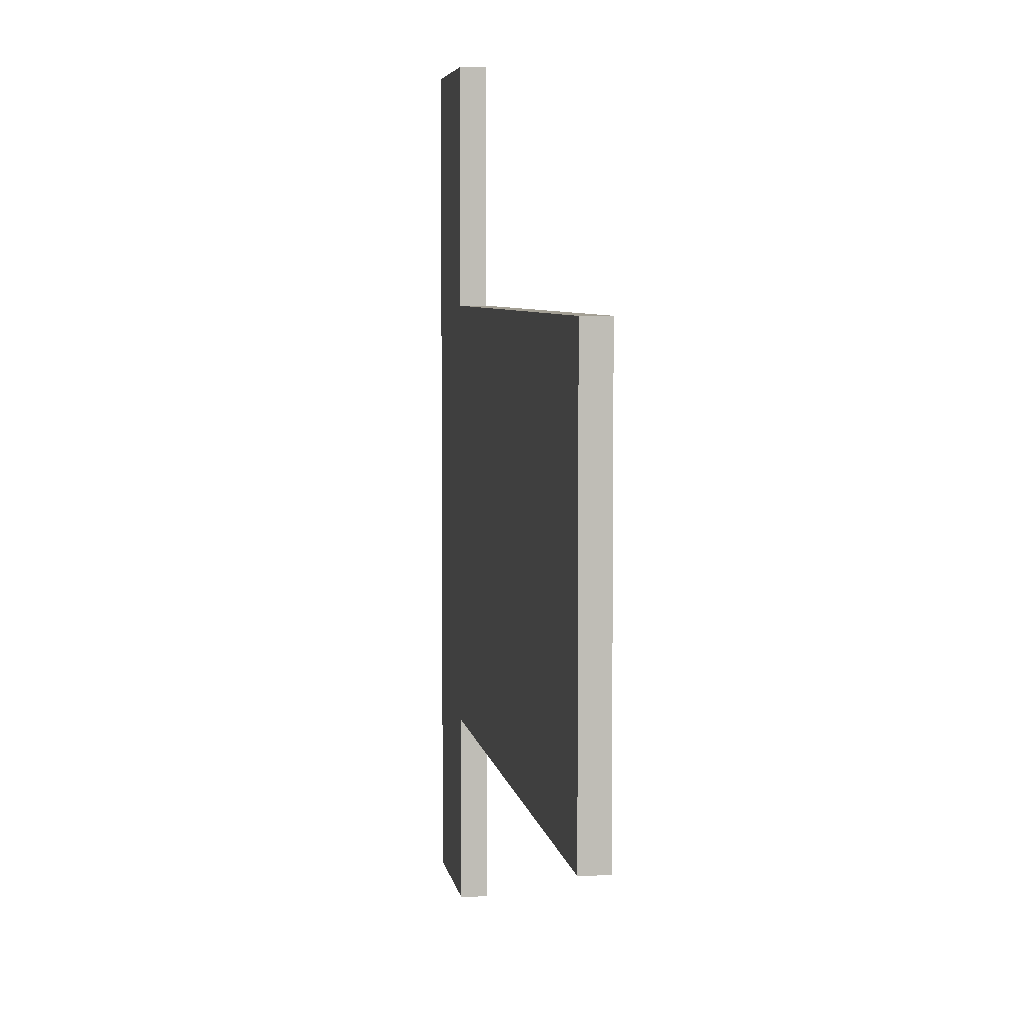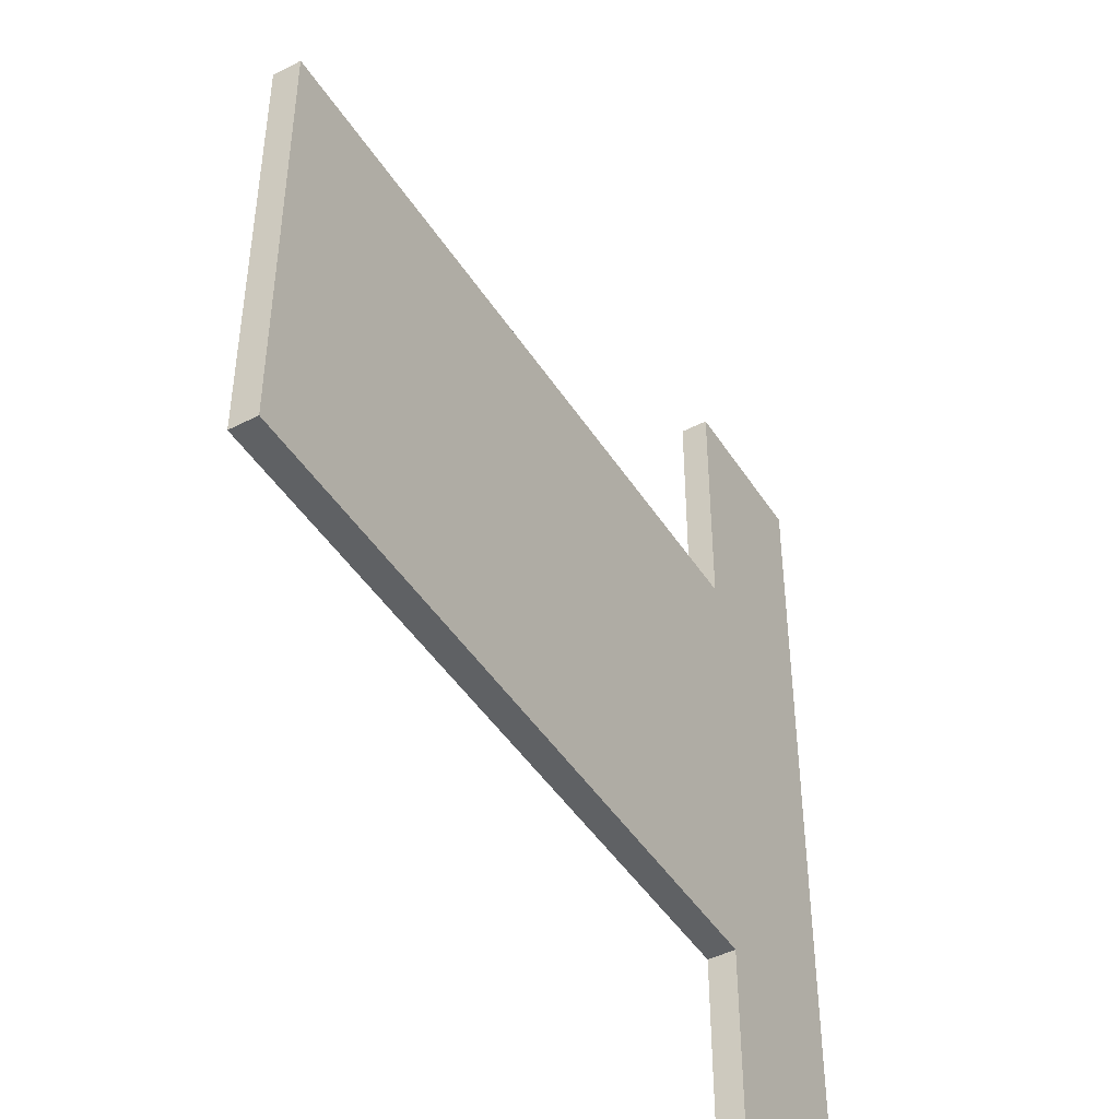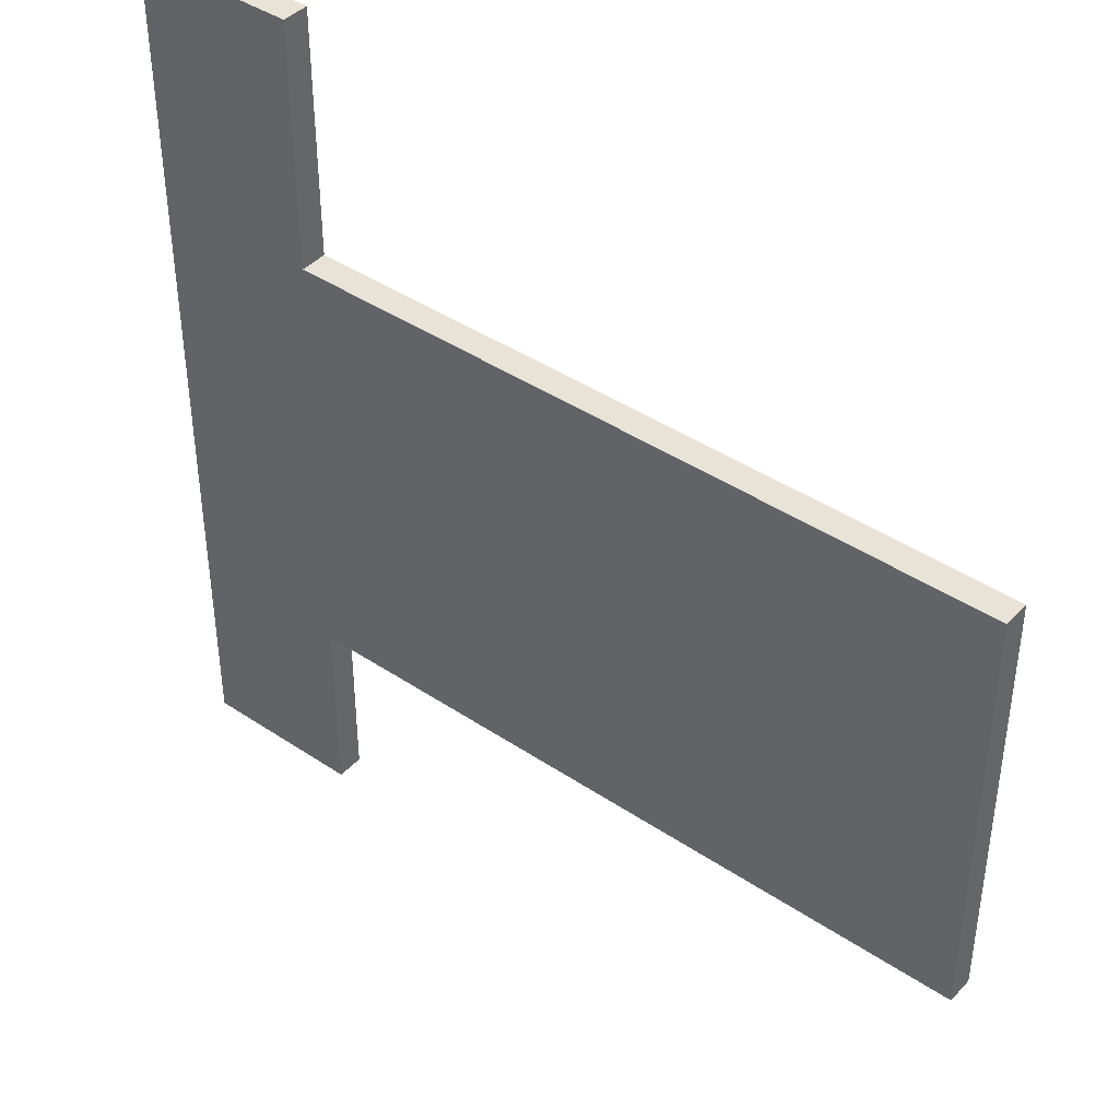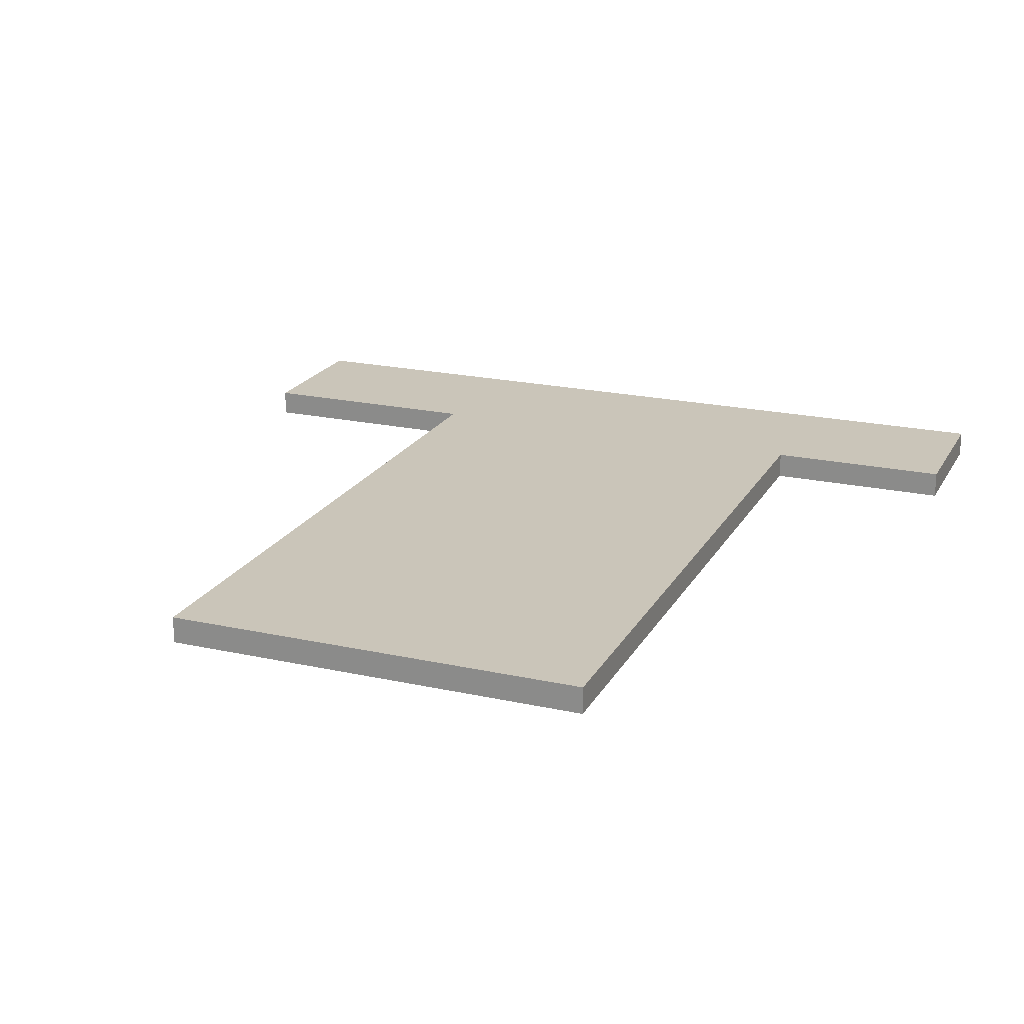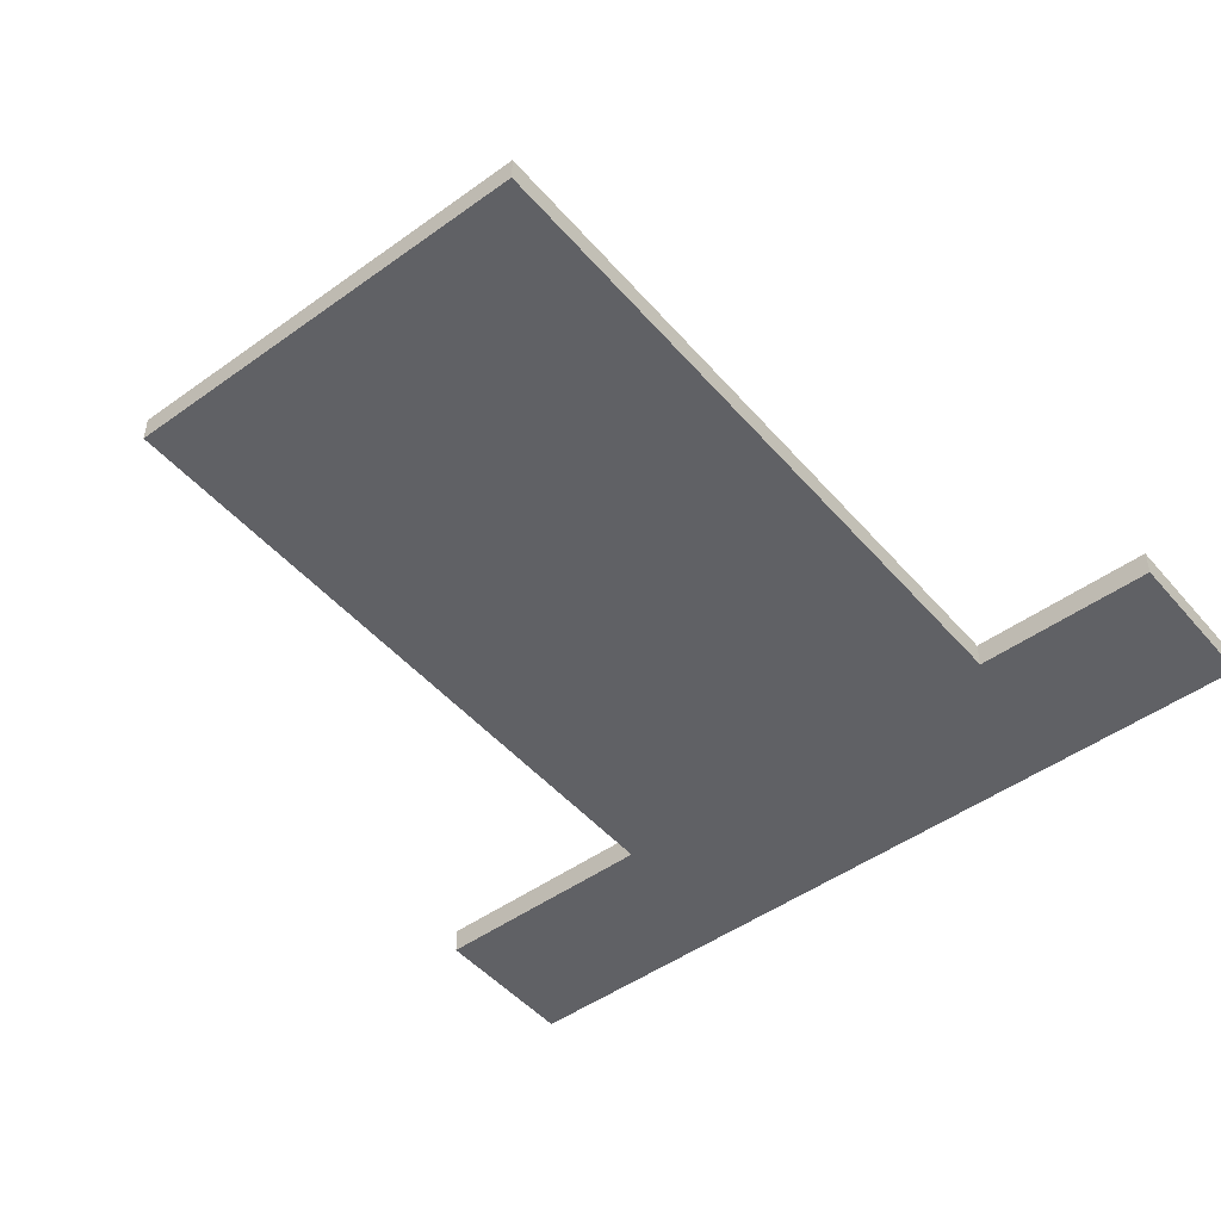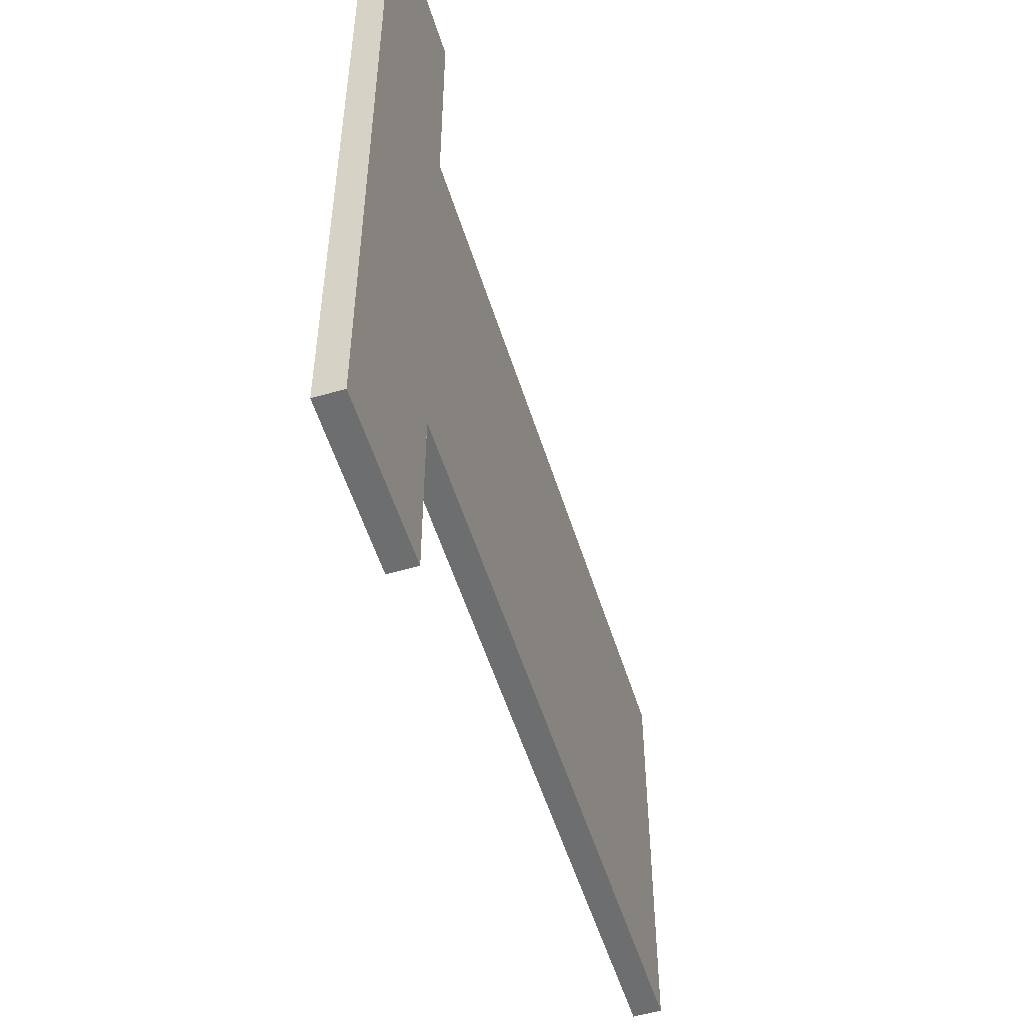
<metadata>
{"format":"obj","ext":"obj","renderer":"f3d","projection":"perspective","resolution":1024,"background":"white","views":[{"elev":5.3,"azim":81.5,"up":"+Z"},{"elev":-45.6,"azim":120.7,"up":"+Z"},{"elev":41.9,"azim":38.9,"up":"+Z"},{"elev":20.7,"azim":111.8,"up":"+Y"},{"elev":-48.3,"azim":128.8,"up":"+Y"},{"elev":-54.3,"azim":-72.7,"up":"+Z"}]}
</metadata>
<code>
o
v -2.4 0.3 2.4
v -2.4 0.3 -0.8
v -2.4 0.4 2.4
v -2.4 0.4 -0.8
v -1.8 0.3 2.4
v -1.8 0.3 1.5
v -1.8 0.3 -0.1
v -1.8 0.3 -0.8
v -1.8 0.4 2.4
v -1.8 0.4 1.5
v -1.8 0.4 -0.1
v -1.8 0.4 -0.8
v 0.8 0.3 1.5
v 0.8 0.3 -0.1
v 0.8 0.4 1.5
v 0.8 0.4 -0.1
v -2.4 0.3 2.4
v -2.4 0.4 2.4
v -1.8 0.3 2.4
v -1.8 0.4 2.4
v -1.8 0.3 1.5
v -1.8 0.4 1.5
v 0.8 0.3 1.5
v 0.8 0.4 1.5
v -1.8 0.3 -0.1
v -1.8 0.4 -0.1
v 0.8 0.3 -0.1
v 0.8 0.4 -0.1
v -2.4 0.3 -0.8
v -2.4 0.4 -0.8
v -1.8 0.3 -0.8
v -1.8 0.4 -0.8
v -2.4 0.3 2.4
v -1.8 0.3 2.4
v -1.8 0.3 1.5
v 0.8 0.3 1.5
v -1.8 0.3 -0.1
v 0.8 0.3 -0.1
v -2.4 0.3 -0.8
v -1.8 0.3 -0.8
v -2.4 0.4 2.4
v -1.8 0.4 2.4
v -1.8 0.4 1.5
v 0.8 0.4 1.5
v -1.8 0.4 -0.1
v 0.8 0.4 -0.1
v -2.4 0.4 -0.8
v -1.8 0.4 -0.8
f 3 2 1
f 4 2 3
f 5 6 9
f 9 6 10
f 7 8 11
f 11 8 12
f 13 14 15
f 15 14 16
f 19 18 17
f 20 18 19
f 23 22 21
f 24 22 23
f 25 26 27
f 27 26 28
f 29 30 31
f 31 30 32
f 35 34 33
f 37 35 33
f 37 36 35
f 38 36 37
f 39 37 33
f 40 37 39
f 41 42 43
f 41 43 45
f 43 44 45
f 45 44 46
f 41 45 47
f 47 45 48

</code>
